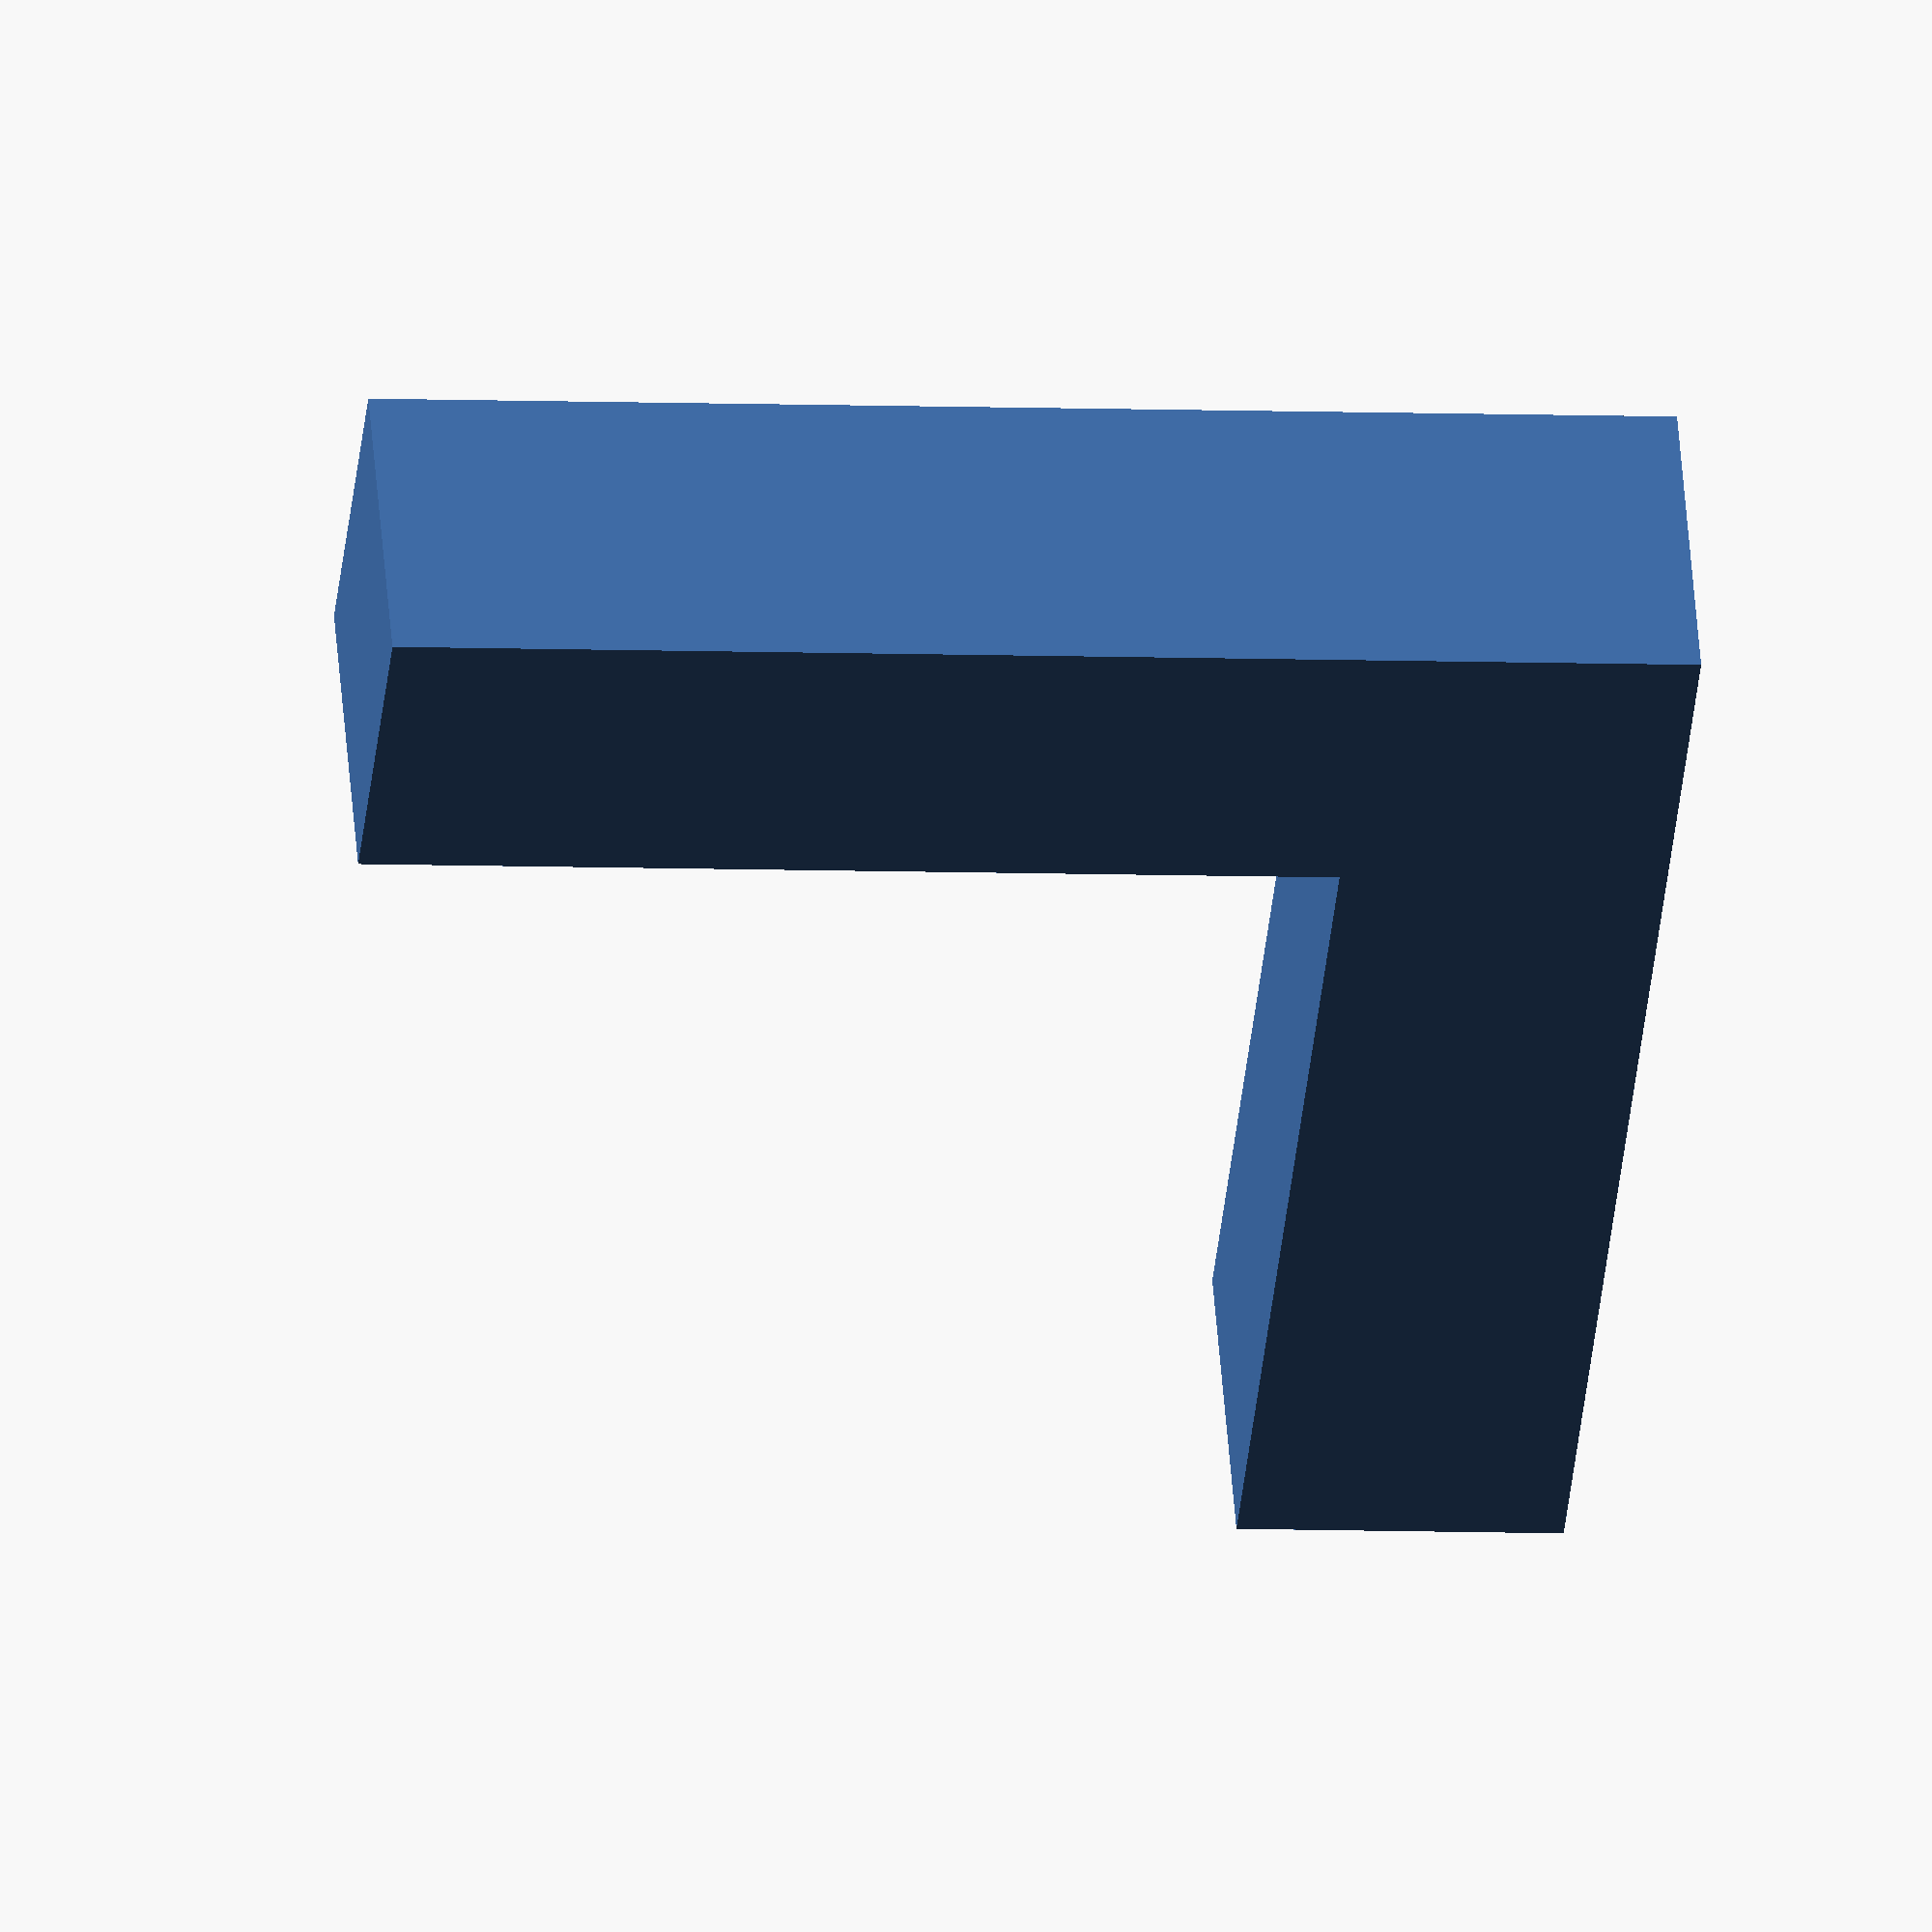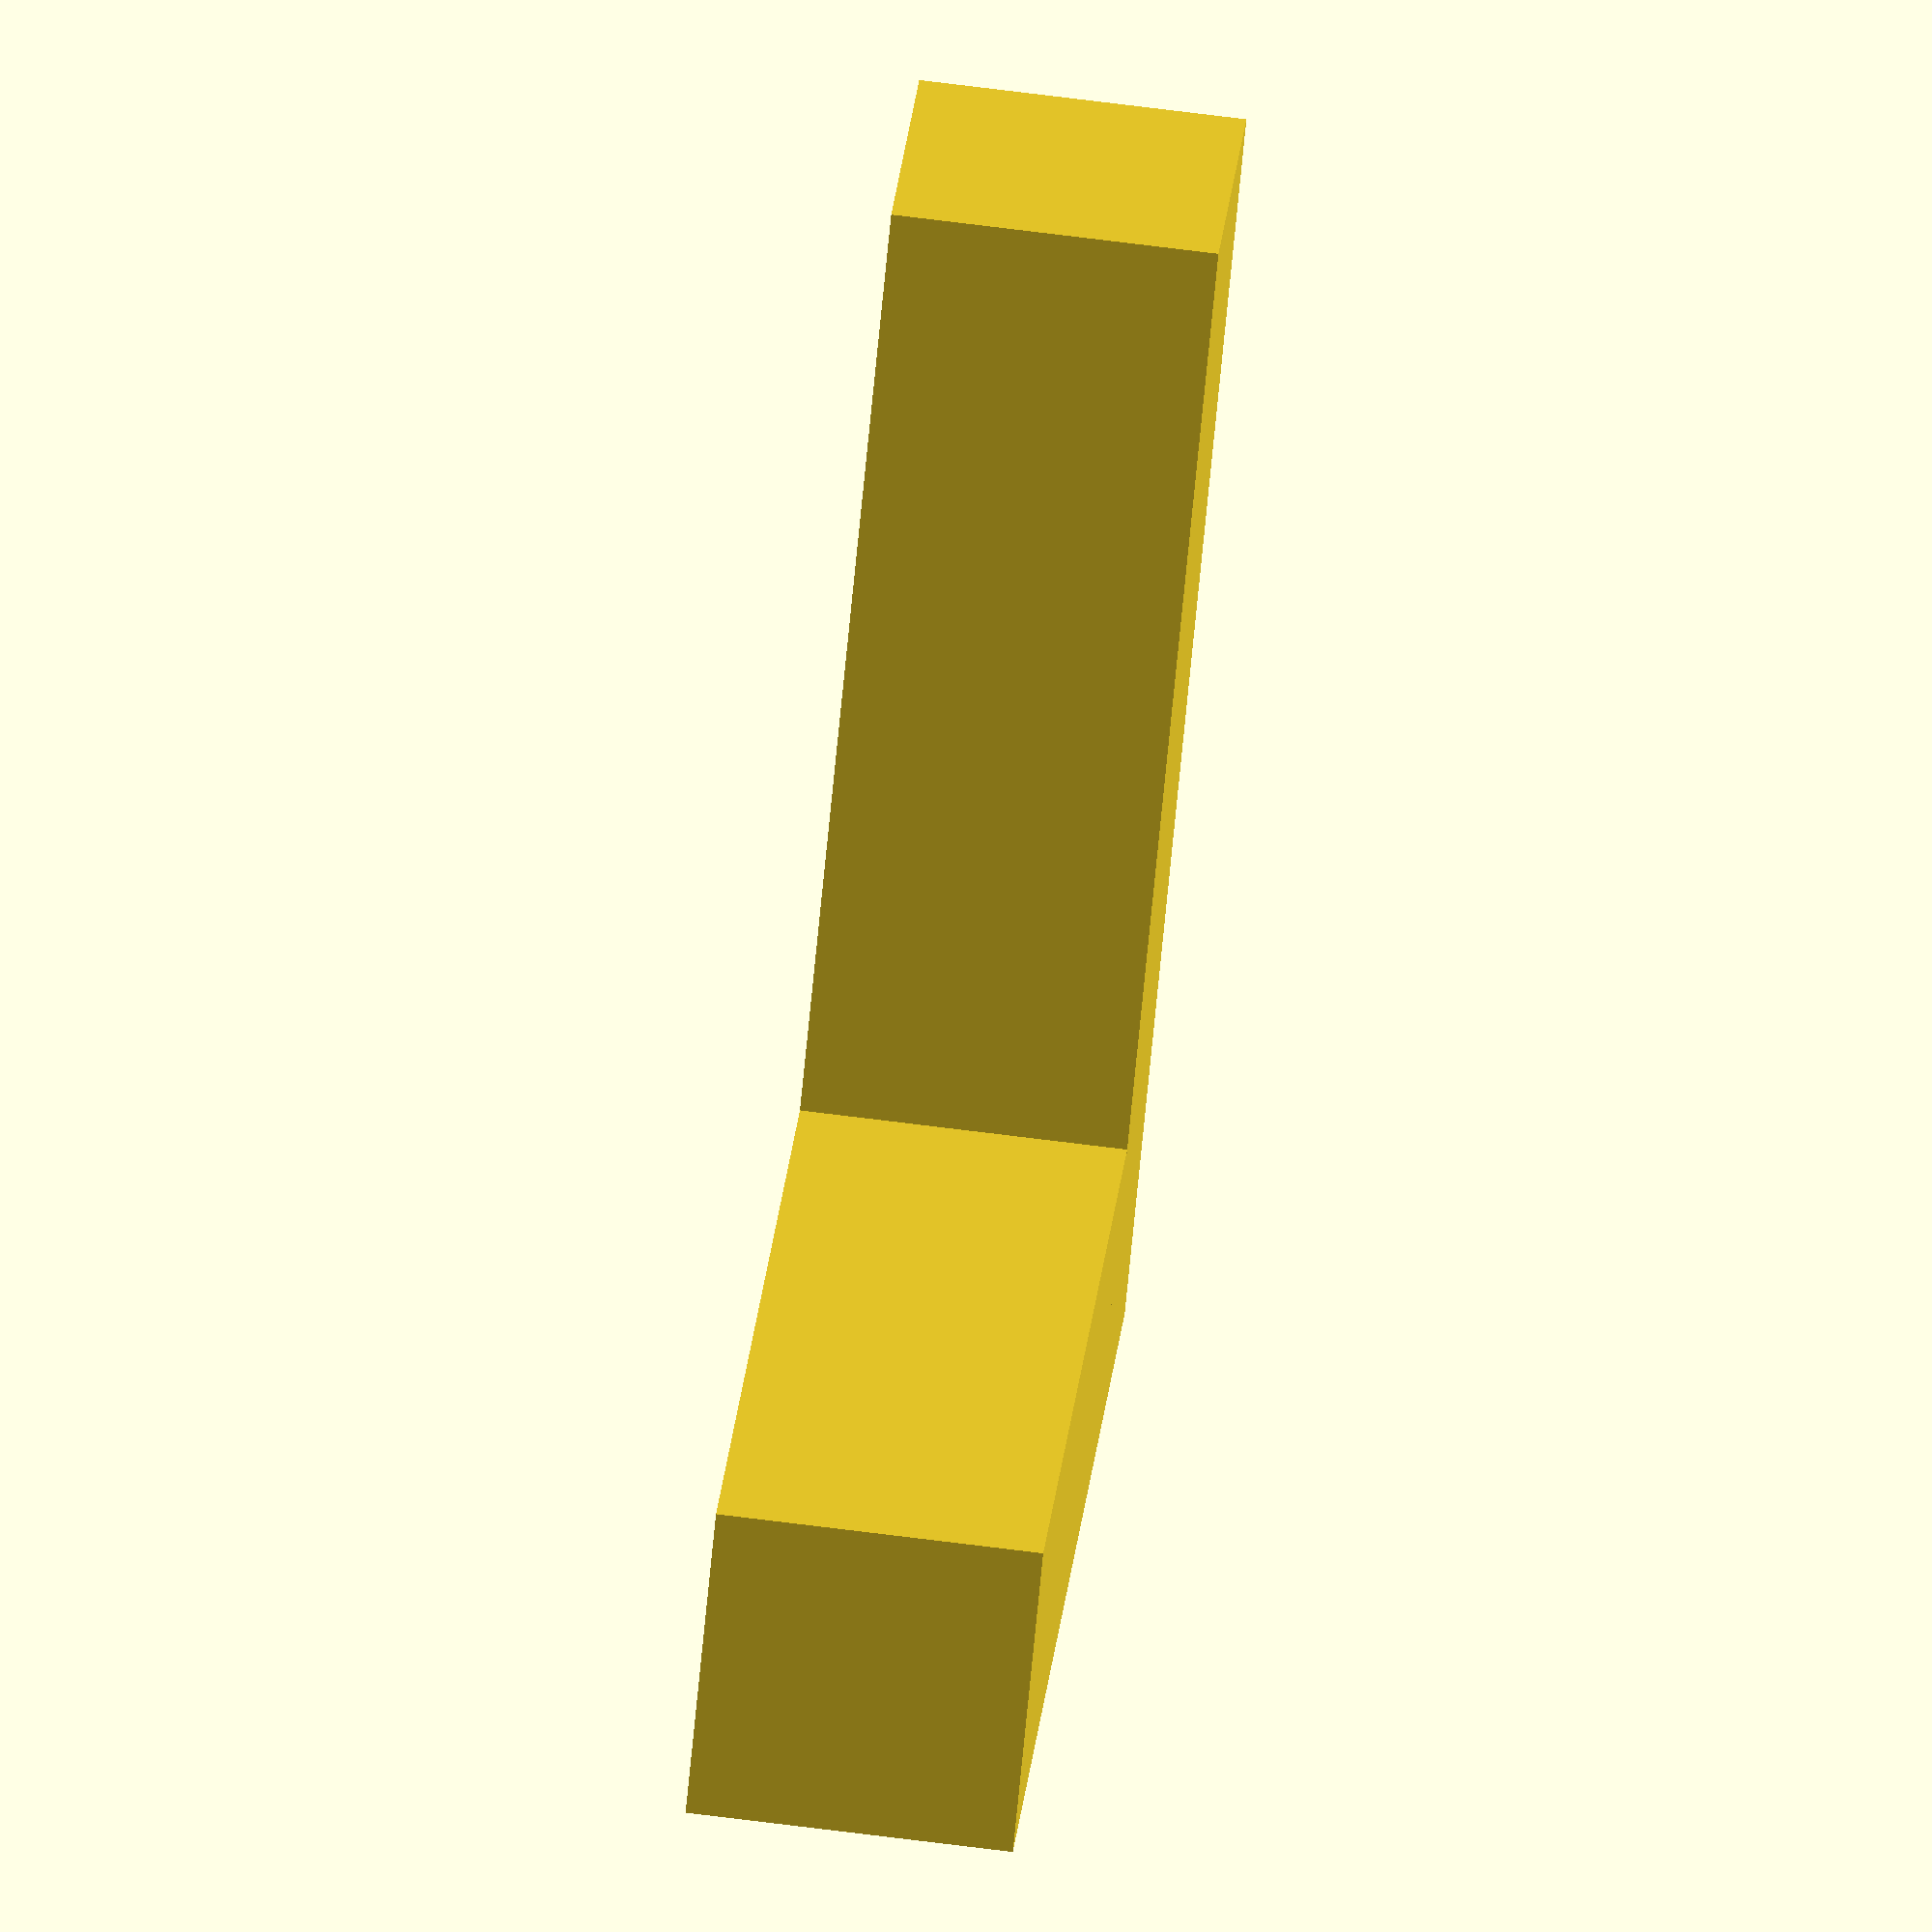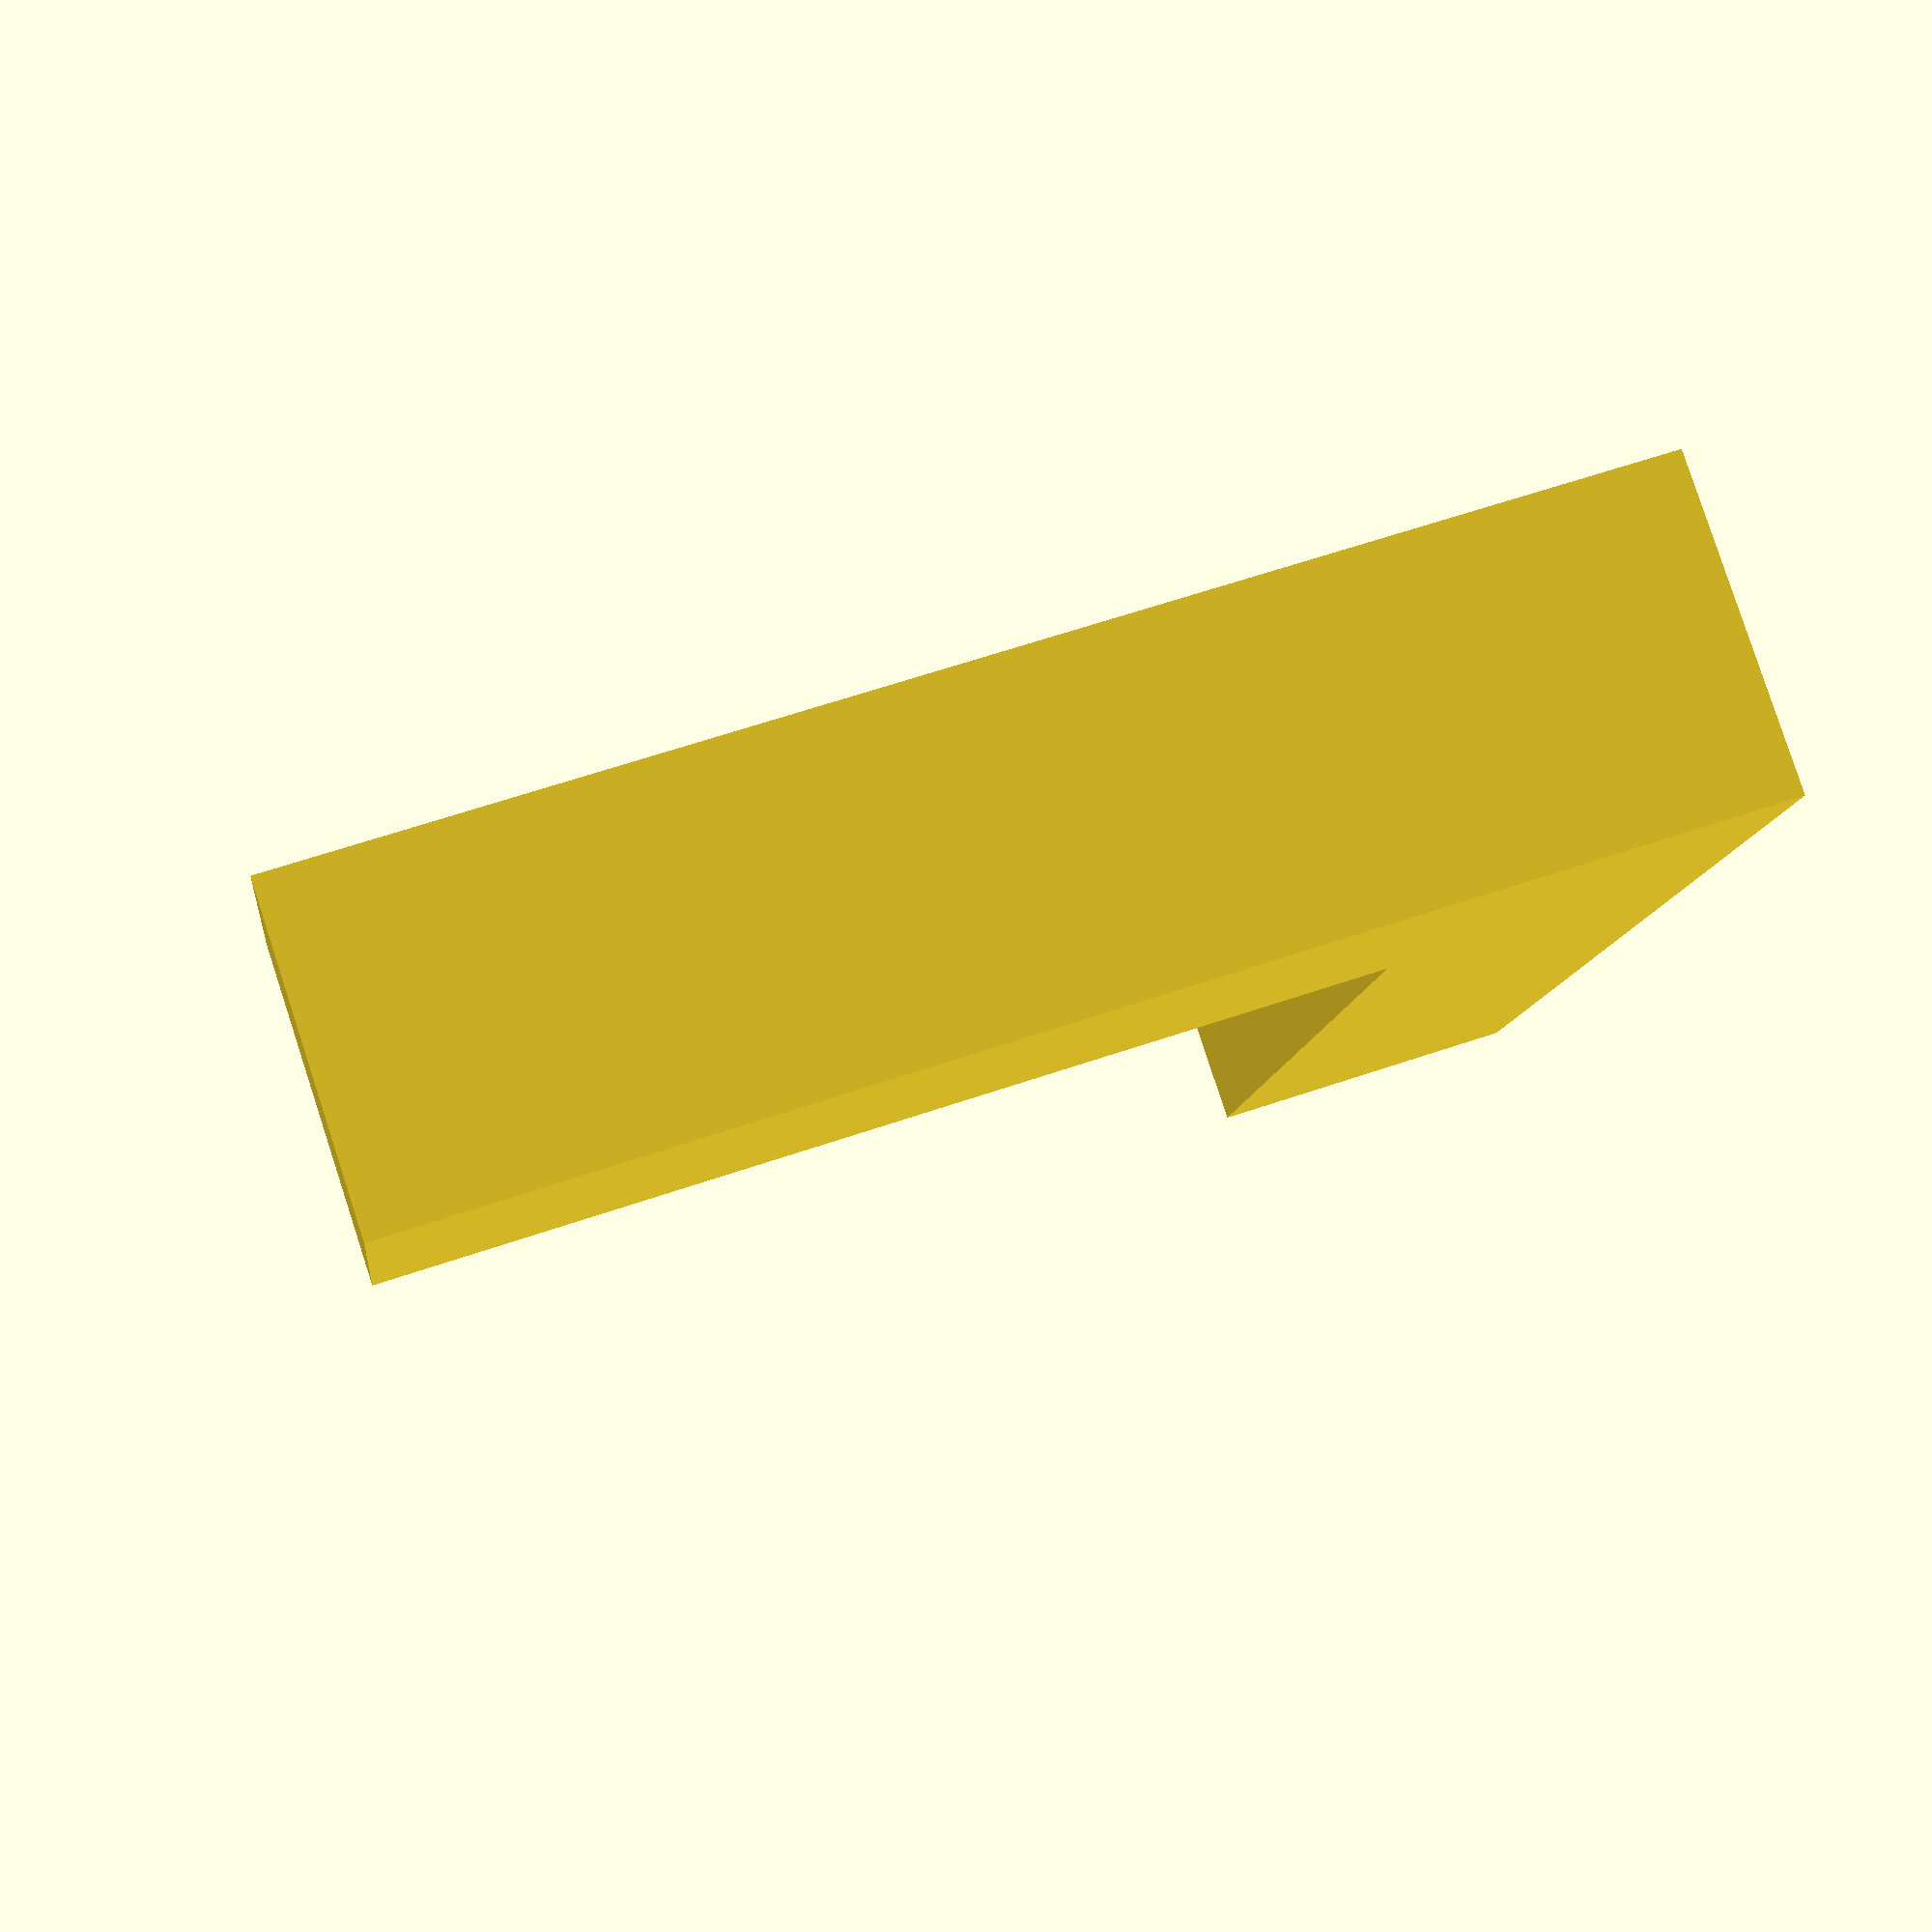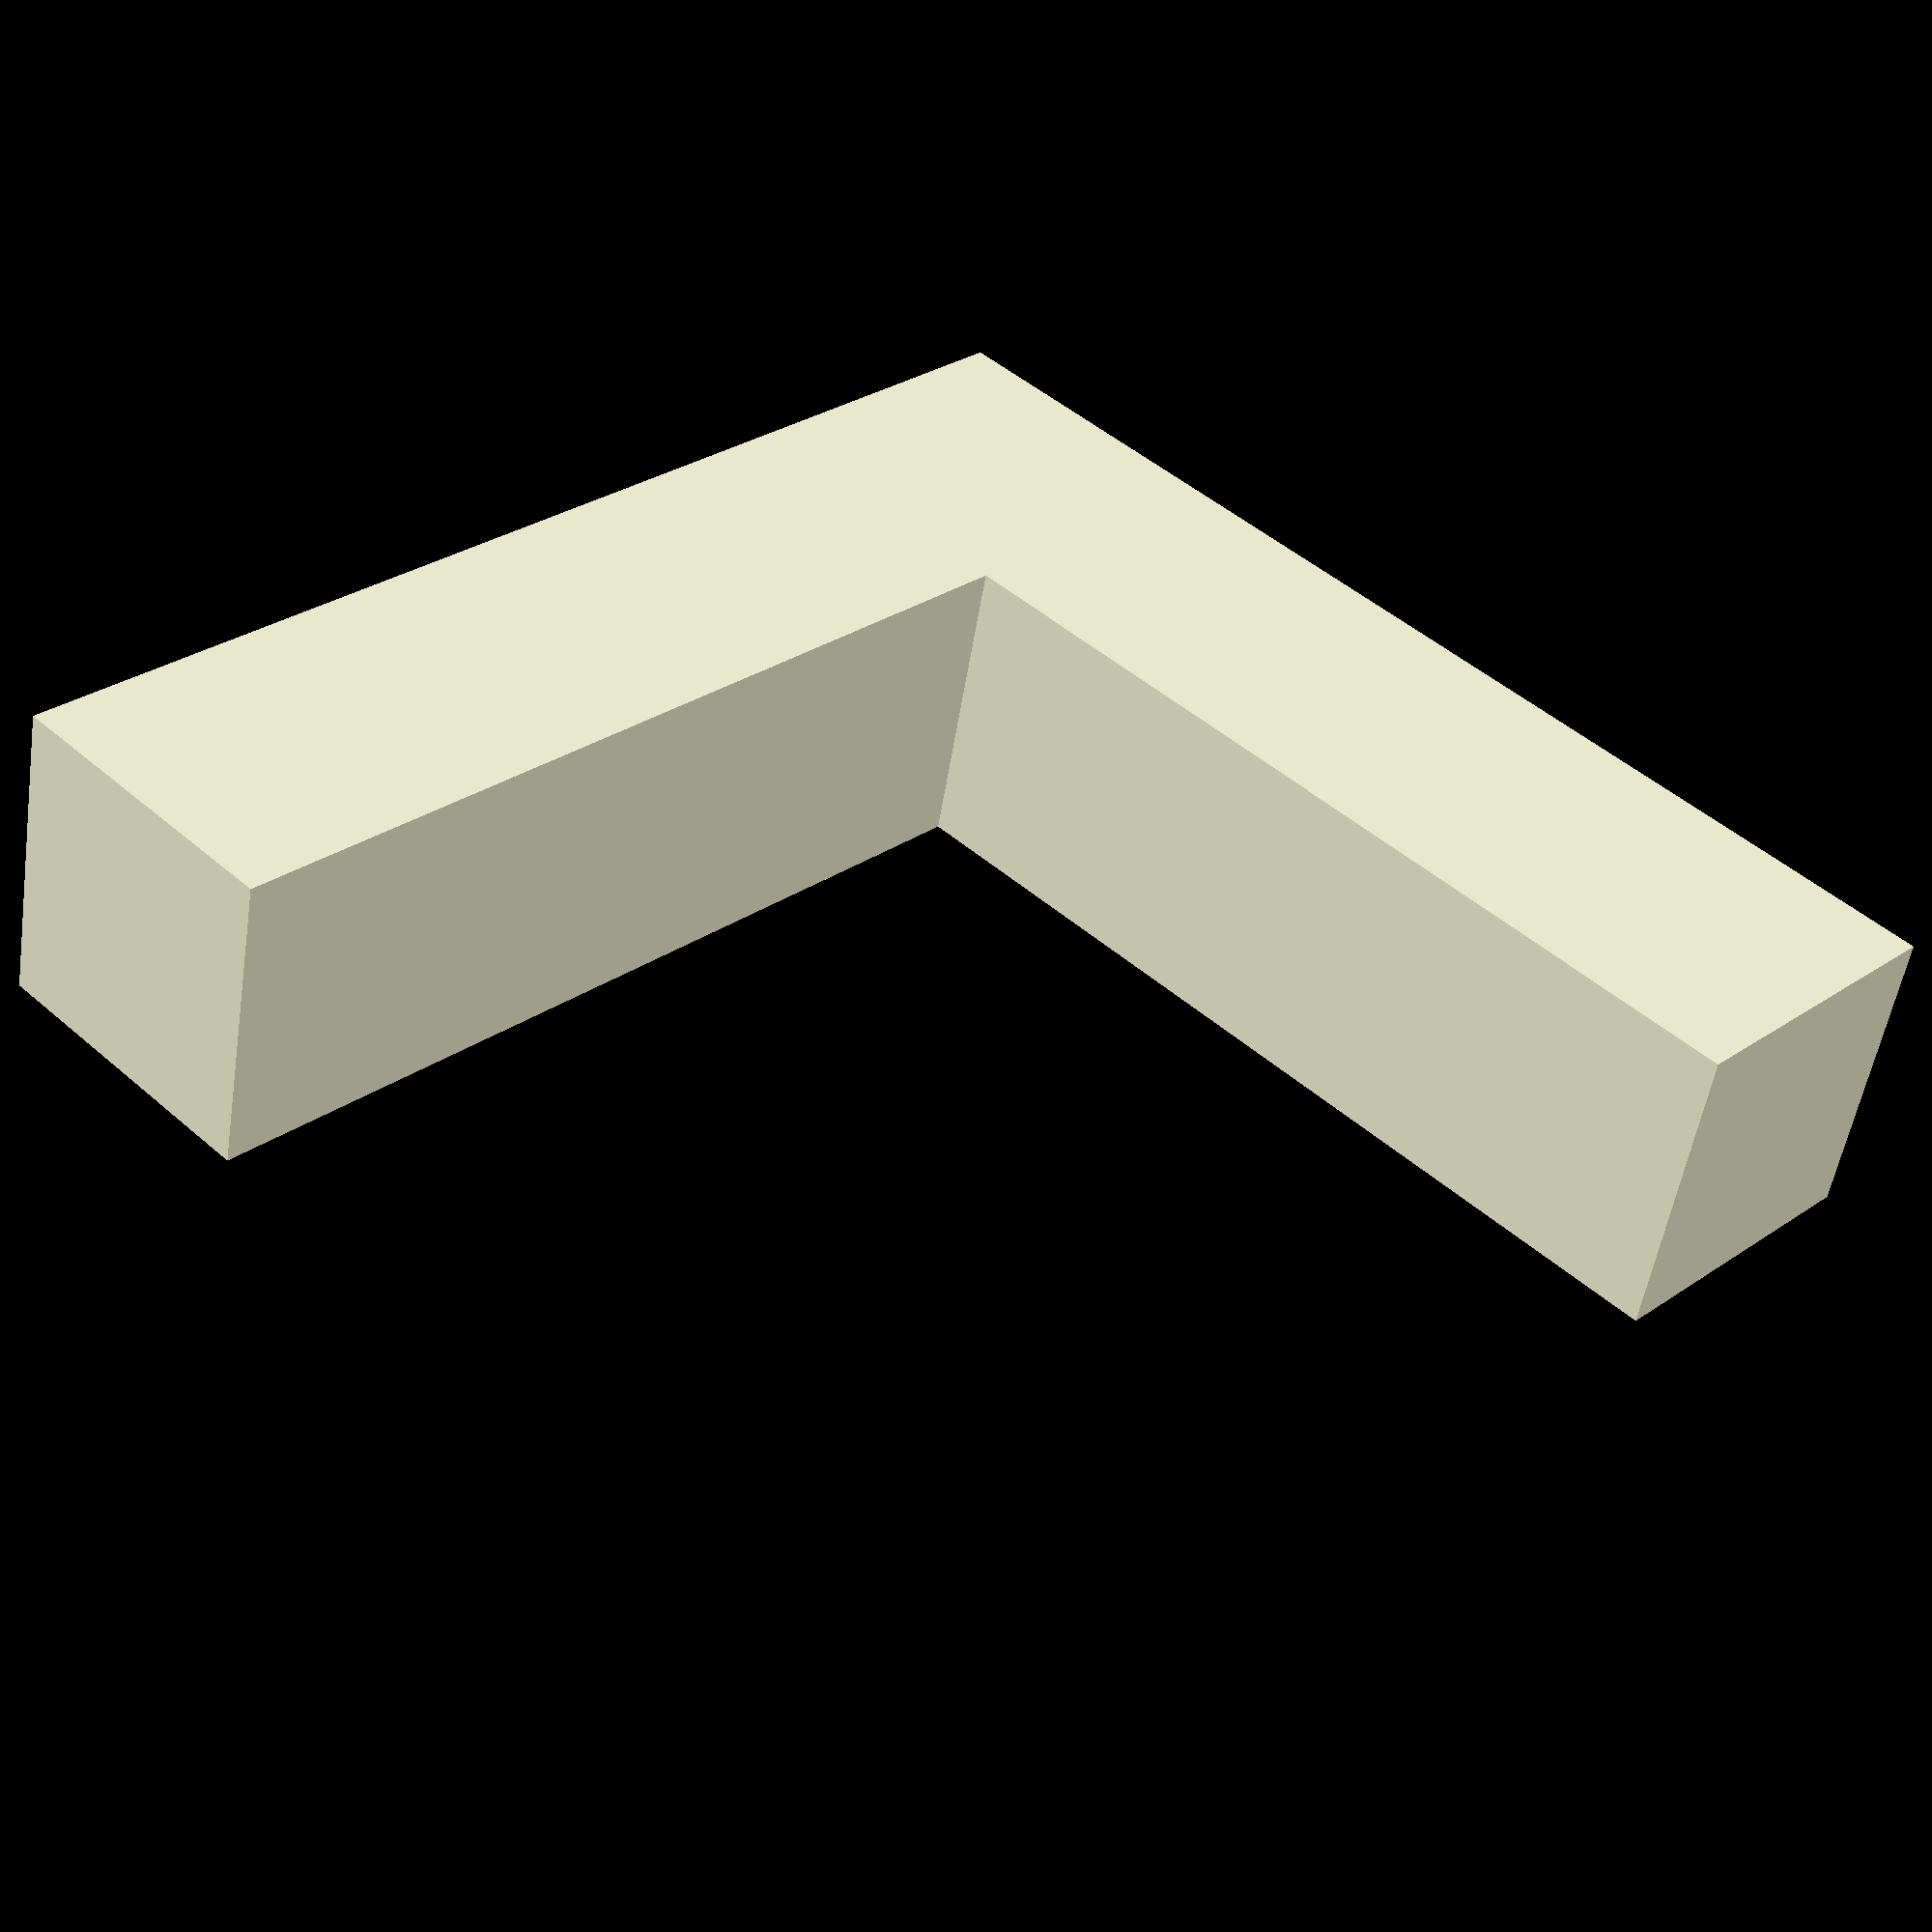
<openscad>
union()
{
    union()
    {
        hull()
        {
            translate([5.0, 5.0, 0.0])
            {
                linear_extrude(height = 10.0, twist = 0.0, scale = 1.0, slices = 1, center = false)
                {
                    scale([10.0, 10.0])
                    {
                        M8();
                    }
                }
            }
            translate([0.0, 30.0, 0.0])
            {
                translate([5.0, 5.0, 0.0])
                {
                    linear_extrude(height = 10.0, twist = 0.0, scale = 1.0, slices = 1, center = false)
                    {
                        scale([10.0, 10.0])
                        {
                            M8();
                        }
                    }
                }
            }
        }
        hull()
        {
            translate([5.0, 5.0, 0.0])
            {
                linear_extrude(height = 10.0, twist = 0.0, scale = 1.0, slices = 1, center = false)
                {
                    scale([10.0, 10.0])
                    {
                        M8();
                    }
                }
            }
            translate([30.0, 0.0, 0.0])
            {
                translate([5.0, 5.0, 0.0])
                {
                    linear_extrude(height = 10.0, twist = 0.0, scale = 1.0, slices = 1, center = false)
                    {
                        scale([10.0, 10.0])
                        {
                            M8();
                        }
                    }
                }
            }
        }
    }
}

module M8()
{
    polygon
    (
        points =
        [
            [-0.5, -0.5], 
            [0.5, -0.5], 
            [0.5, 0.5], 
            [-0.5, 0.5]
        ],
        paths =
        [
            [0, 1, 2, 3]
        ]
    );
}

</openscad>
<views>
elev=311.0 azim=186.0 roll=355.8 proj=o view=solid
elev=288.2 azim=317.4 roll=277.2 proj=o view=solid
elev=98.1 azim=6.0 roll=198.1 proj=p view=solid
elev=232.8 azim=315.6 roll=9.0 proj=p view=solid
</views>
